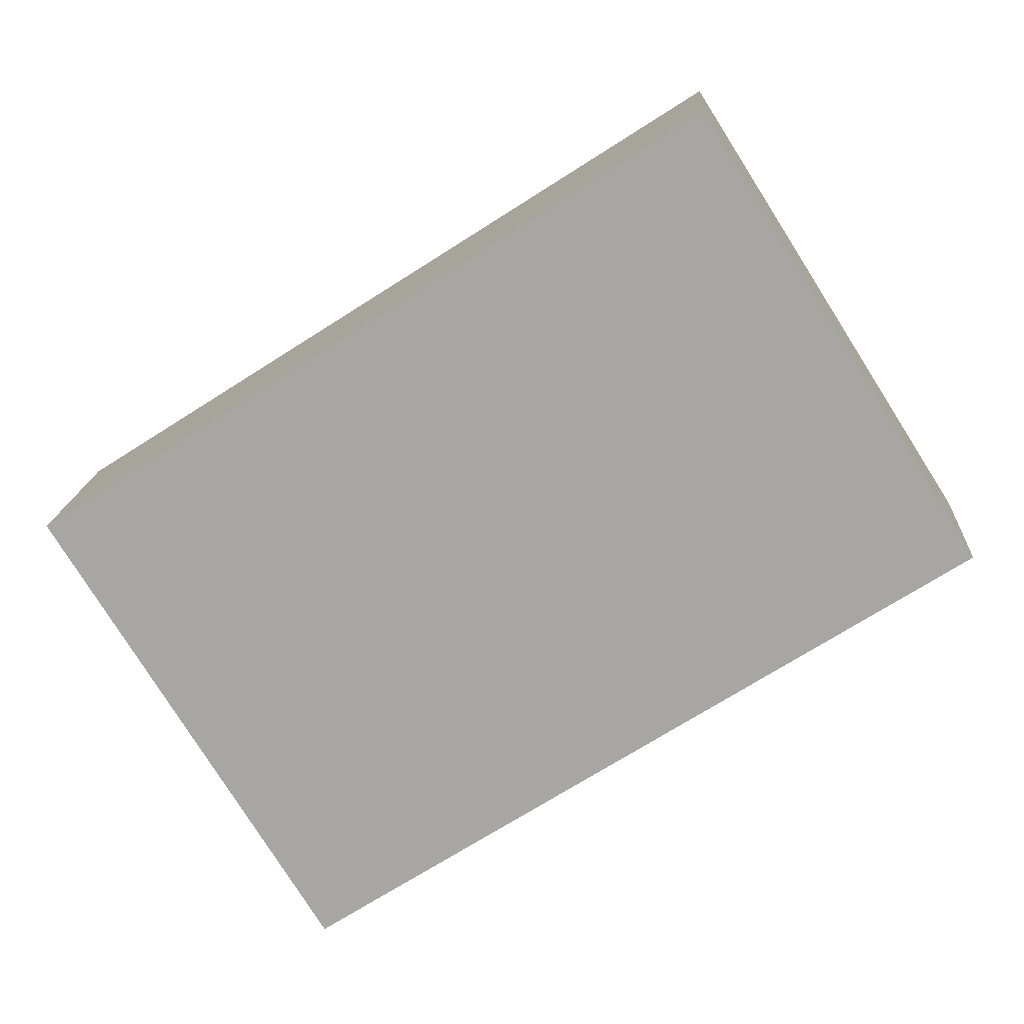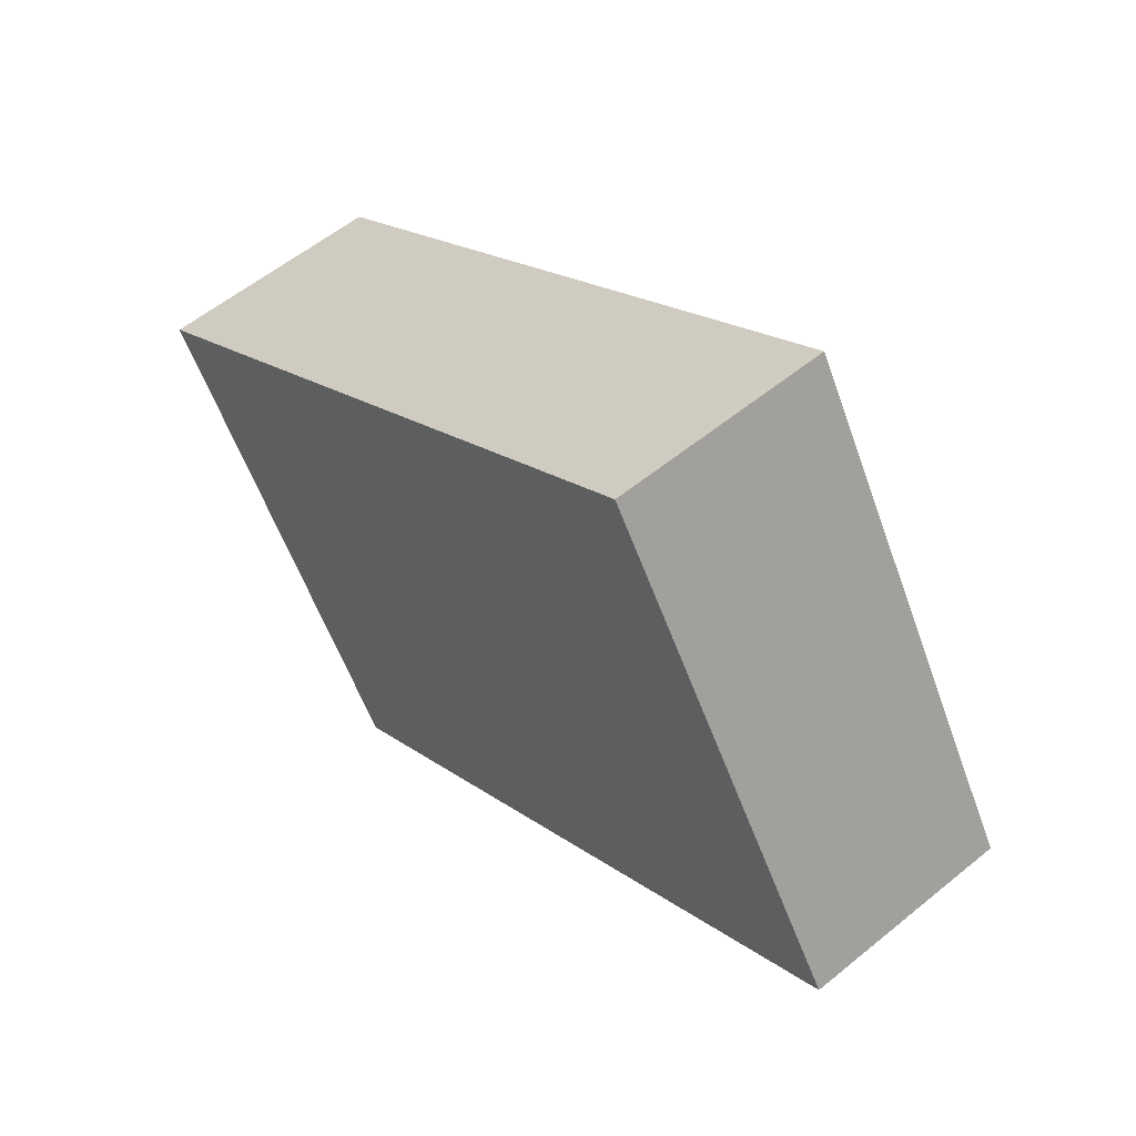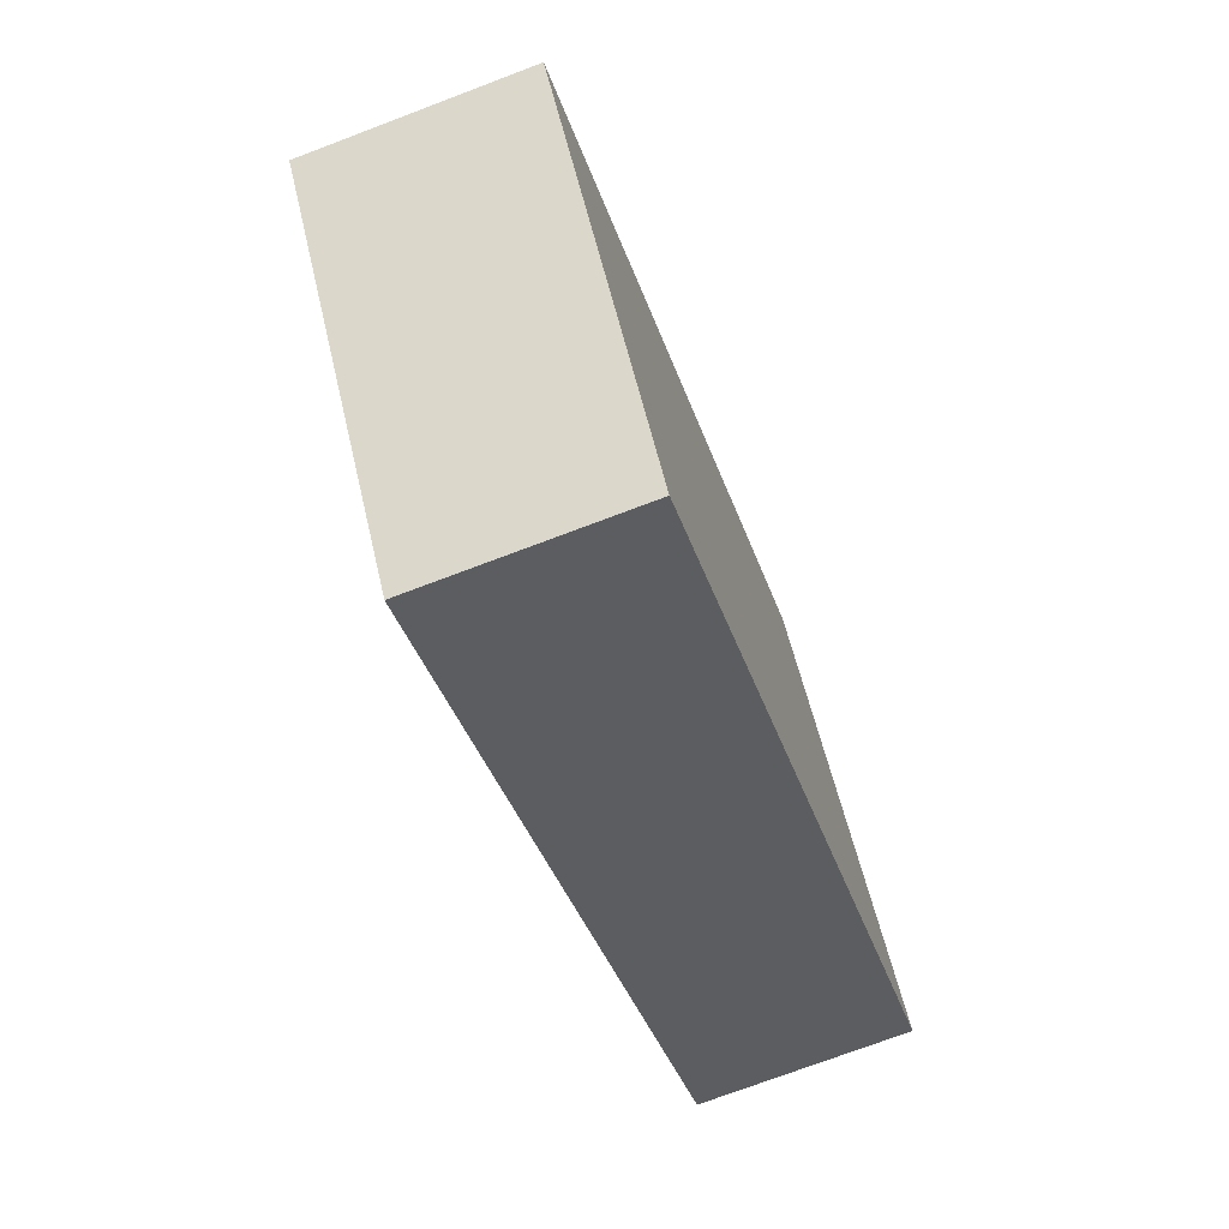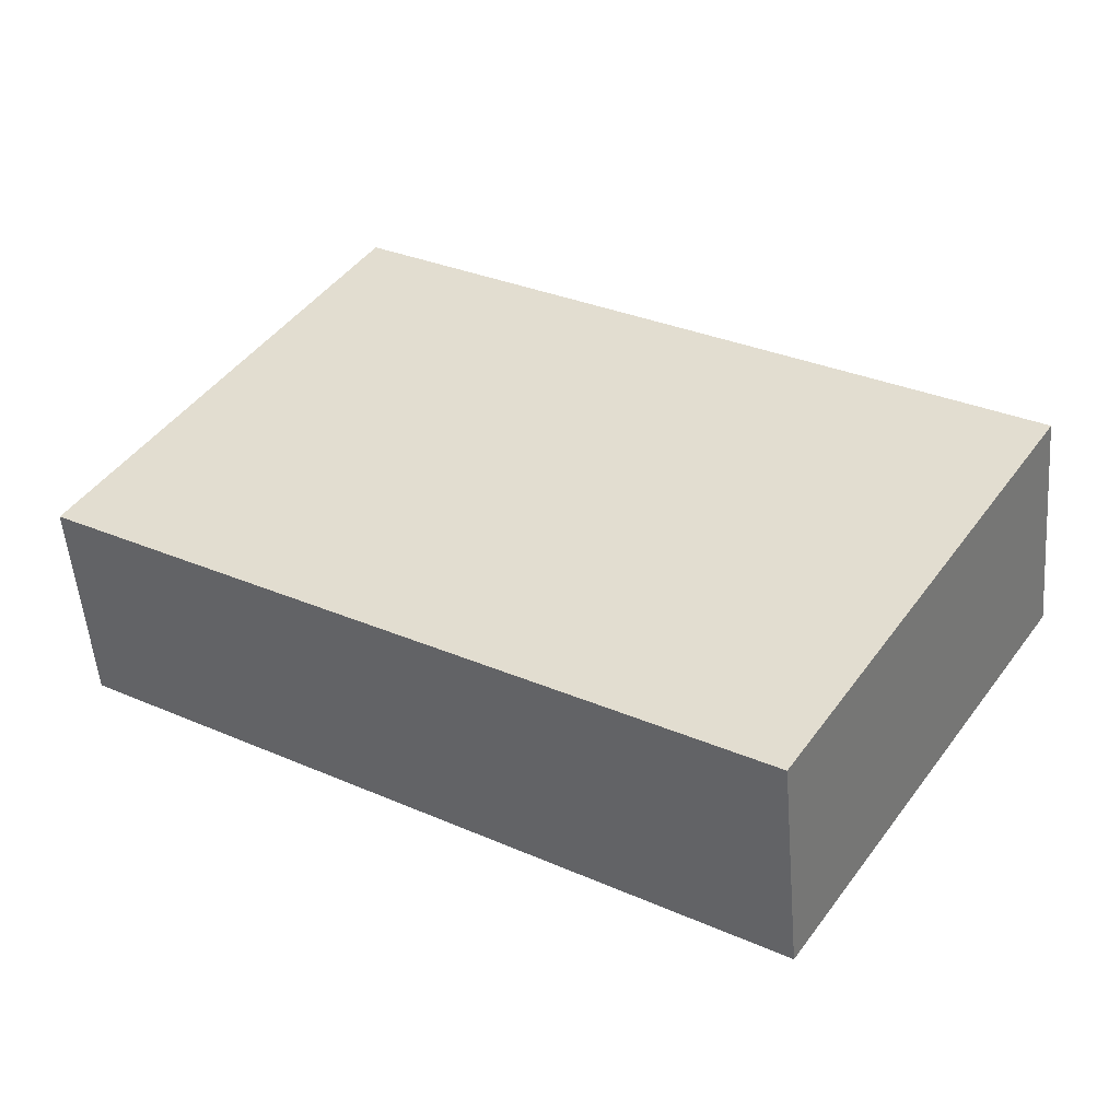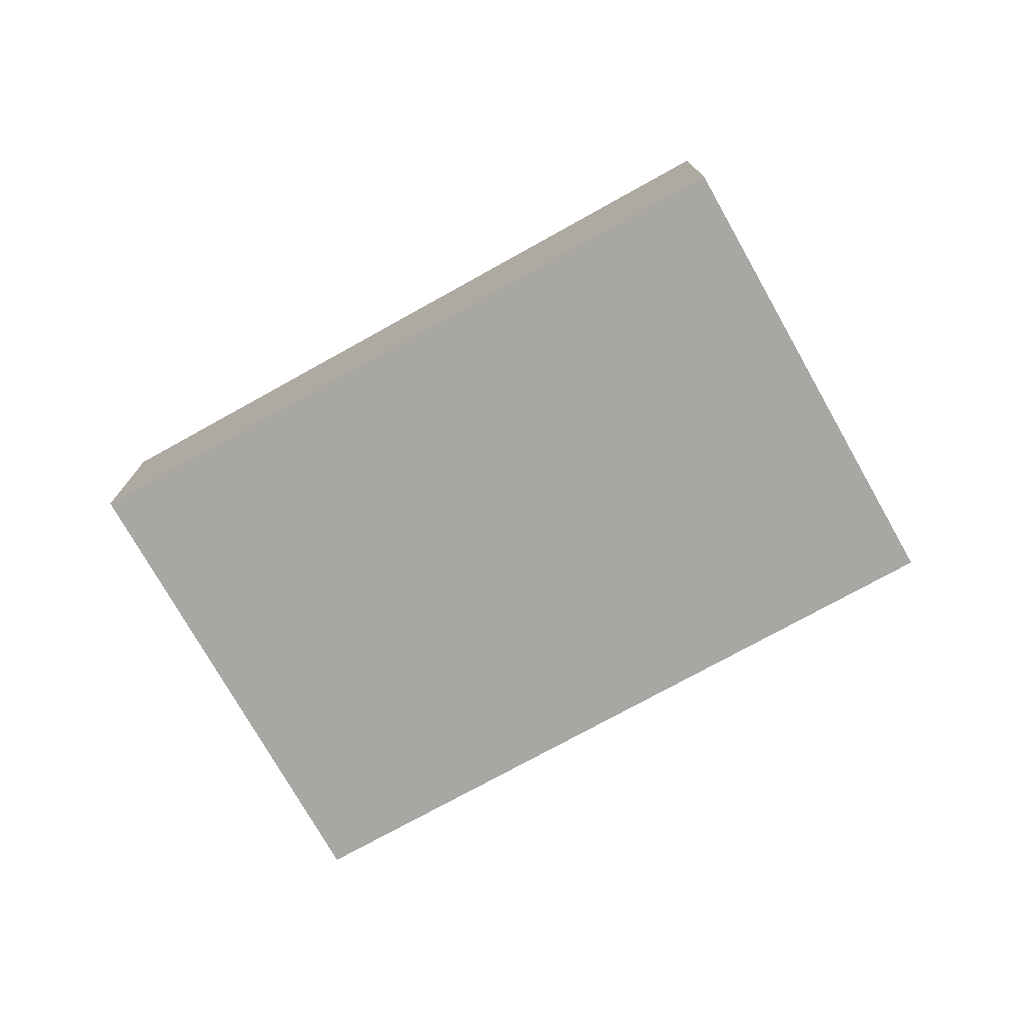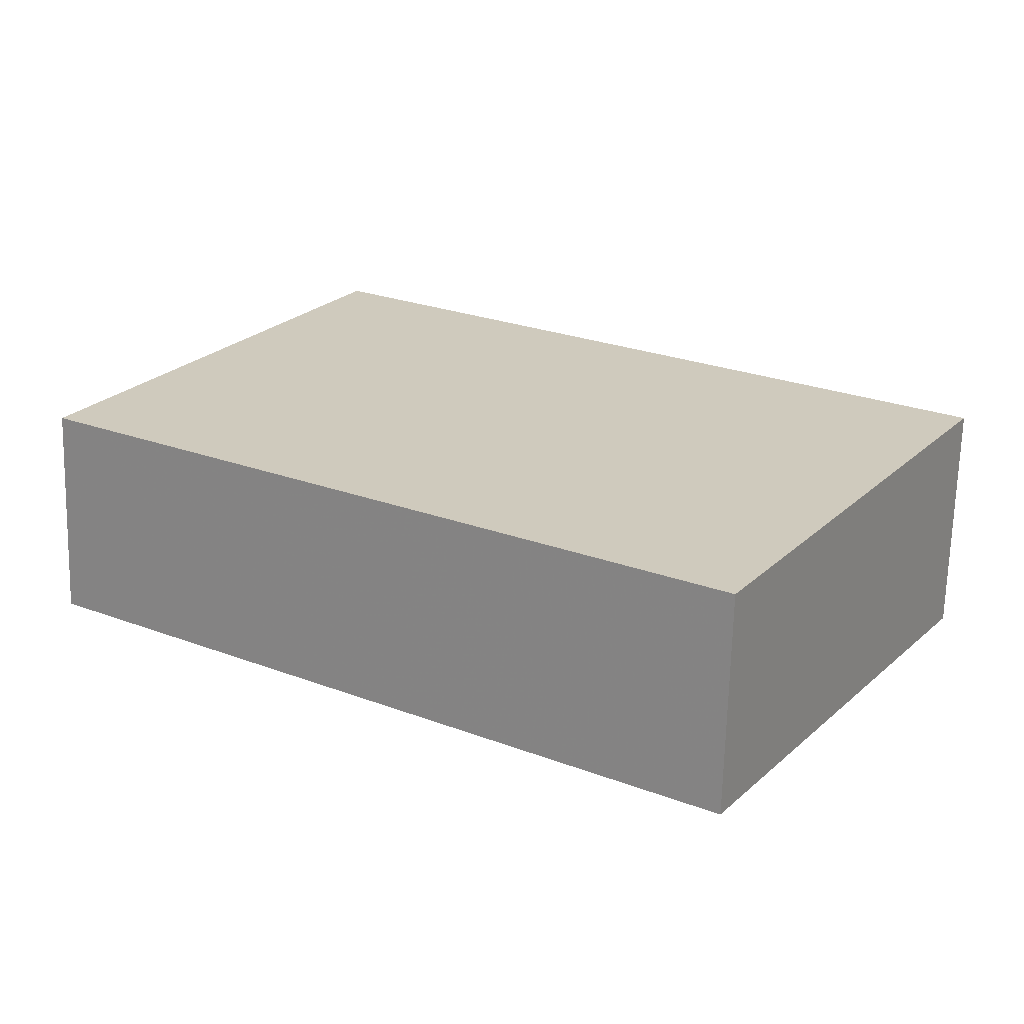
<metadata>
{"format":"obj","ext":"obj","renderer":"f3d","projection":"perspective","resolution":1024,"background":"white","views":[{"elev":15.1,"azim":3.6,"up":"+Y"},{"elev":56.8,"azim":49.5,"up":"+Y"},{"elev":-73.0,"azim":-69.2,"up":"+Y"},{"elev":-52.2,"azim":-175.4,"up":"+Y"},{"elev":-75.9,"azim":-118.3,"up":"+Z"},{"elev":-67.7,"azim":178.5,"up":"+Y"}]}
</metadata>
<code>
v -1968 -271.1 -0.8517
v -1967 -272.8 -0.8111
v -1970 -274.4 -0.842
v -1971 -272.8 -0.8824
v -1971 -272.8 -0.8815
v -1968 -271.2 -0.8507
v -1970 -272 -0.8689
v -1970 -272.1 -0.868
v -1969 -273.7 -0.8285
v -1971 -272.6 -0.8772
v -1971 -272.5 -0.8782
v -1970 -274.2 -0.8377
v -1969 -271.8 -0.8629
v -1969 -271.8 -0.8639
v -1968 -273.5 -0.8234
v -1968 -271.2 -0.8511
v -1969 -271.2 -0.8521
v -1967 -272.8 -0.8116
v -1970 -273.9 -0.8463
v -1969 -273.4 -0.8371
v -1968 -272.5 -0.8202
v -1968 -272.5 -0.8197
v -1970 -274.1 -0.8506
v -1969 -273.1 -0.832
v -1969 -273.7 -0.829
v -1970 -274.2 -0.8382
v -1967 -272.8 -0.8117
v -1967 -272.8 -0.8122
v -1970 -274.4 -0.8425
v -1968 -273.4 -0.8239
v -1969 -273.4 -0.8367
v -1970 -273.9 -0.8458
v -1968 -272.5 -0.8194
v -1968 -272.5 -0.8198
v -1970 -274.1 -0.8501
v -1969 -273.1 -0.8316
v -1971 -272.7 -0.8822
v -1971 -272.8 -0.8813
v -1970 -274.1 -0.8504
v -1970 -274.1 -0.85
v -1970 -274.4 -0.8423
v -1970 -274.4 -0.8418
v -1968 -271.2 -0.8507
v -1968 -271.1 -0.8517
v -1968 -271.1 0
v -1968 -271.2 0
v -1967 -272.8 -0.8116
v -1967 -272.8 -0.8111
v -1967 -272.8 0
v -1967 -272.8 -1.11e-16
v -1970 -274.4 -0.8425
v -1970 -274.4 -0.842
v -1970 -274.4 0
v -1970 -274.4 0
v -1971 -272.7 -0.8822
v -1971 -272.8 -0.8824
v -1971 -272.8 0
v -1971 -272.7 1.11e-16
v -1971 -272.8 -0.8824
v -1971 -272.8 -0.8815
v -1971 -272.8 0
v -1971 -272.8 0
v -1968 -272.5 -0.8197
v -1968 -271.2 -0.8507
v -1968 -271.2 0
v -1968 -272.5 0
v -1969 -271.8 -0.8639
v -1970 -272 -0.8689
v -1970 -272 0
v -1969 -271.8 1.11e-16
v -1970 -274.2 -0.8377
v -1969 -273.7 -0.8285
v -1969 -273.7 0
v -1970 -274.2 -1.11e-16
v -1970 -272 -0.8689
v -1971 -272.5 -0.8782
v -1971 -272.5 1.11e-16
v -1970 -272 0
v -1970 -274.4 -0.8418
v -1970 -274.2 -0.8377
v -1970 -274.2 -1.11e-16
v -1970 -274.4 1.11e-16
v -1969 -271.2 -0.8521
v -1969 -271.8 -0.8639
v -1969 -271.8 1.11e-16
v -1969 -271.2 1.11e-16
v -1969 -273.7 -0.8285
v -1968 -273.5 -0.8234
v -1968 -273.5 0
v -1969 -273.7 0
v -1968 -271.1 -0.8517
v -1969 -271.2 -0.8521
v -1969 -271.2 1.11e-16
v -1968 -271.1 0
v -1968 -273.5 -0.8234
v -1967 -272.8 -0.8116
v -1967 -272.8 -1.11e-16
v -1968 -273.5 0
v -1968 -272.5 -0.8194
v -1968 -272.5 -0.8197
v -1968 -272.5 0
v -1968 -272.5 0
v -1971 -272.8 -0.8815
v -1970 -274.1 -0.8506
v -1970 -274.1 1.11e-16
v -1971 -272.8 0
v -1967 -272.8 -0.8111
v -1967 -272.8 -0.8117
v -1967 -272.8 0
v -1967 -272.8 0
v -1970 -274.1 -0.8501
v -1970 -274.4 -0.8425
v -1970 -274.4 0
v -1970 -274.1 0
v -1967 -272.8 -0.8117
v -1968 -272.5 -0.8194
v -1968 -272.5 0
v -1967 -272.8 0
v -1970 -274.1 -0.8506
v -1970 -274.1 -0.8501
v -1970 -274.1 0
v -1970 -274.1 1.11e-16
v -1971 -272.5 -0.8782
v -1971 -272.7 -0.8822
v -1971 -272.7 1.11e-16
v -1971 -272.5 1.11e-16
v -1970 -274.4 -0.842
v -1970 -274.4 -0.8418
v -1970 -274.4 1.11e-16
v -1970 -274.4 0
v -1968 -271.1 0
v -1967 -272.8 0
v -1970 -274.4 0
v -1971 -272.8 0
f 32 19 20 31
f 11 7 8 10
f 17 1 6 16
f 34 21 22 33
f 38 5 4 37
f 40 35 23 39
f 13 8 7 14
f 31 20 24 36
f 16 13 14 17
f 36 24 21 34
f 19 10 8 20
f 21 16 6 22
f 39 23 5 38
f 20 8 13 24
f 24 13 16 21
f 25 9 12 26
f 27 2 18 28
f 42 3 29 41
f 30 15 9 25
f 28 18 15 30
f 31 25 26 32
f 33 27 28 34
f 41 29 35 40
f 36 30 25 31
f 34 28 30 36
f 37 11 10 38
f 39 19 32 40
f 38 10 19 39
f 41 26 12 42
f 40 32 26 41
f 44 45 46 43
f 48 49 50 47
f 52 53 54 51
f 56 57 58 55
f 60 61 62 59
f 64 65 66 63
f 68 69 70 67
f 72 73 74 71
f 76 77 78 75
f 80 81 82 79
f 84 85 86 83
f 88 89 90 87
f 92 93 94 91
f 96 97 98 95
f 100 101 102 99
f 104 105 106 103
f 108 109 110 107
f 112 113 114 111
f 116 117 118 115
f 120 121 122 119
f 124 125 126 123
f 128 129 130 127
f 132 133 134 131

</code>
